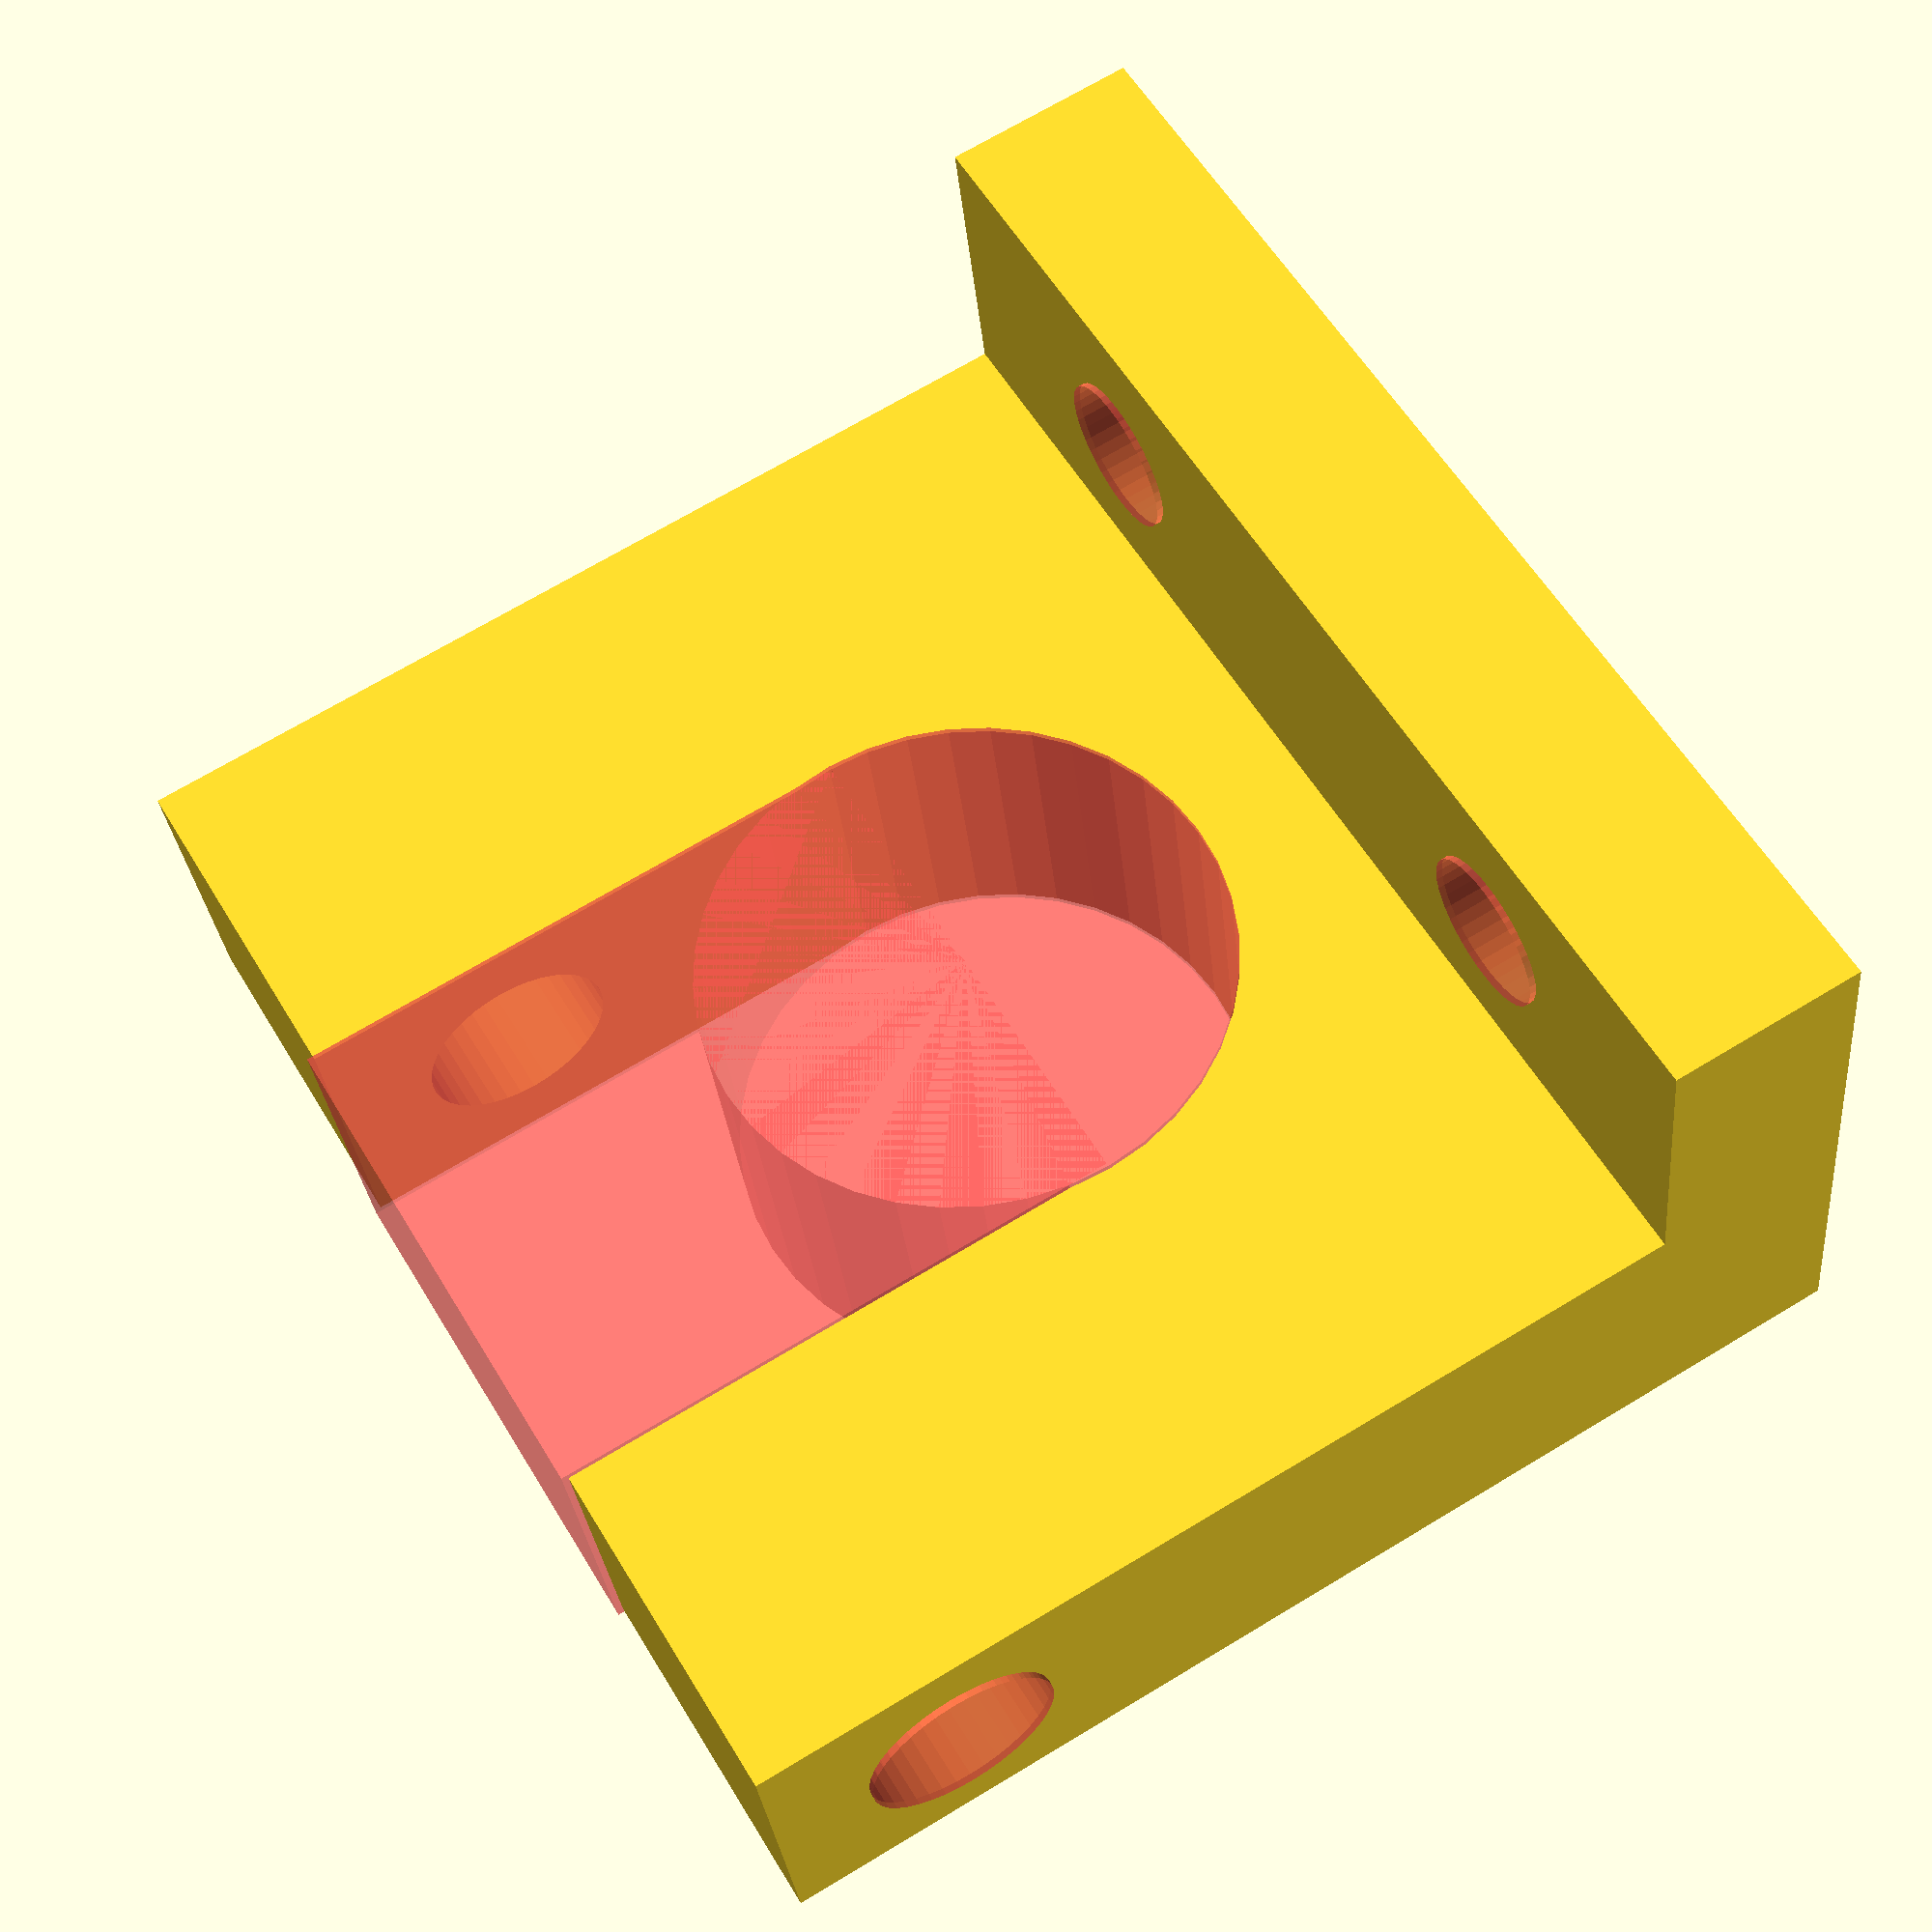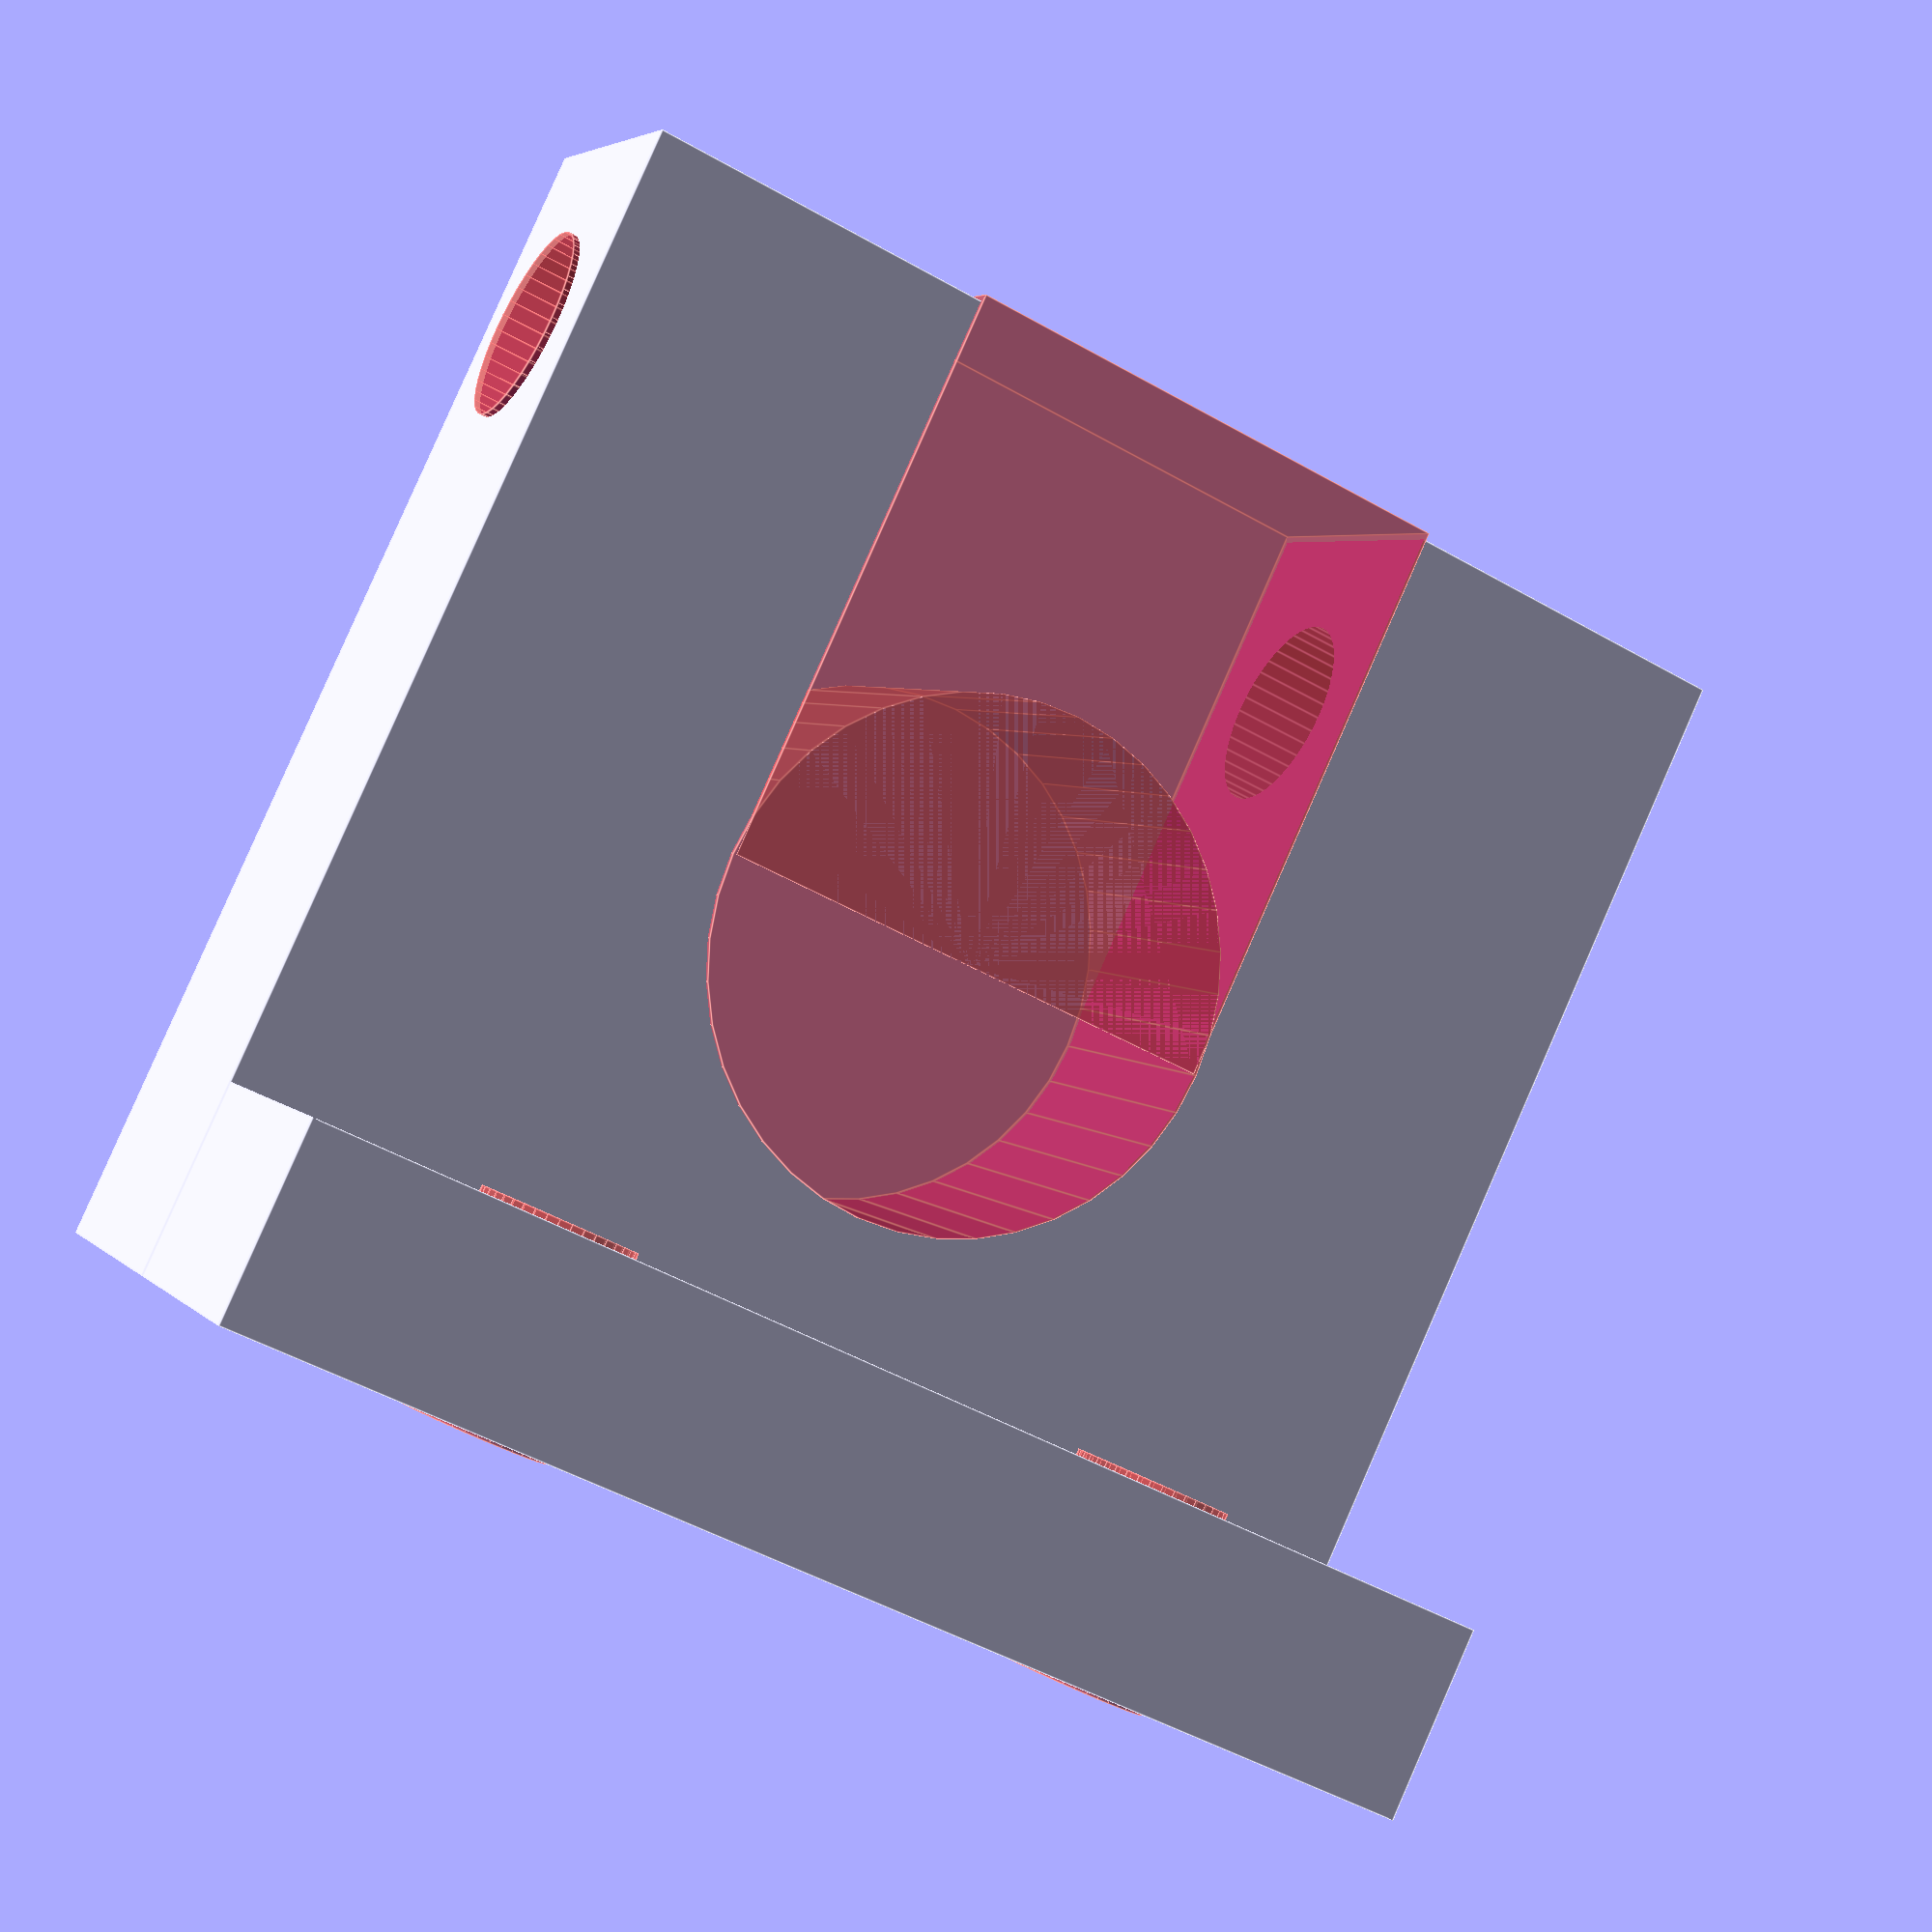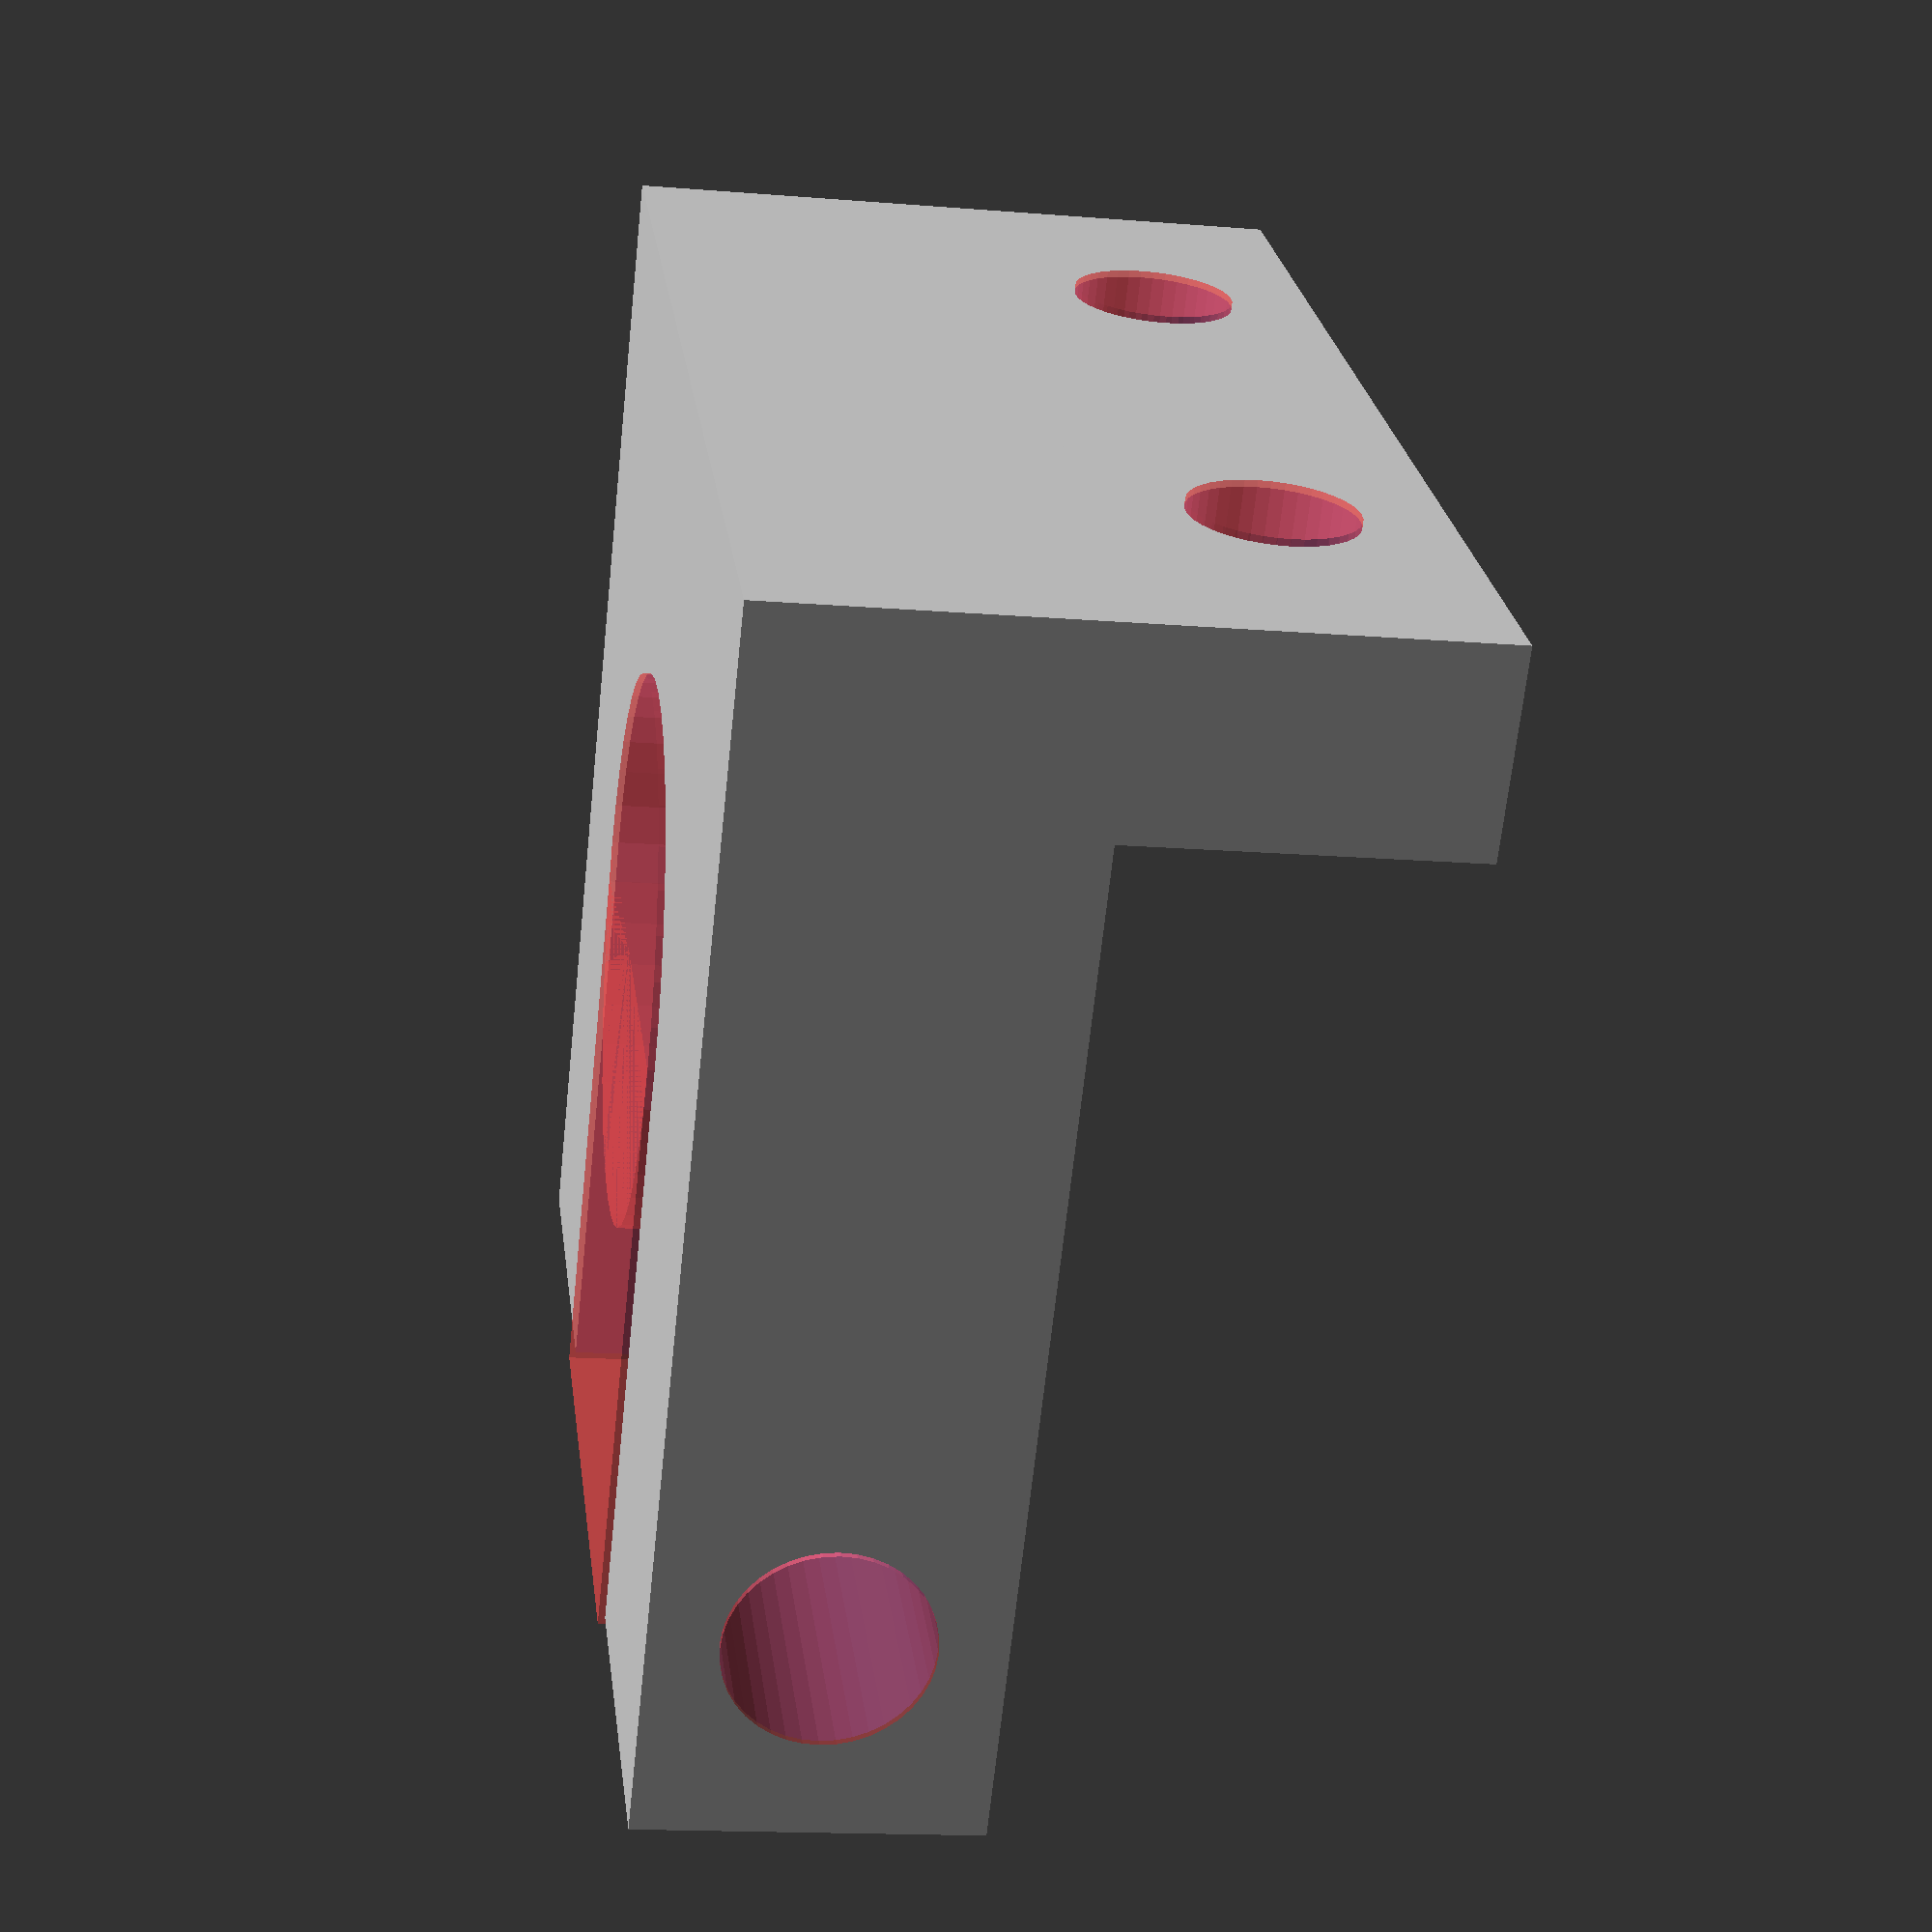
<openscad>
tol=0.1;
$fn=40;
width = 19;
length=18;
height = 5;
switch_plate_length=3;
switch_plate_height=5;


stopswitch_holder();

module stopswitch_holder(){

	rotate([0,180,0])
	difference() {
		union() {
			translate([-width/2,-length/2,-height]) cube(size=[width,length,height]);
			translate([-width/2,-length/2,0]) cube(size=[width,switch_plate_length,switch_plate_height]);
		}
		
		translate([0,0,-height-tol]) #cylinder(r=4+tol,h=height+2*tol);
		//translate([0,0,-1]) #cylinder(r=5+tol,h=6);

		// gaten zipties
		translate([-5,-length/2+switch_plate_length+tol,switch_plate_height/2]) rotate([90,0,0]) #cylinder(r=1.2,h=switch_plate_length+2*tol);
		translate([5,-length/2+switch_plate_length+tol,switch_plate_height/2]) rotate([90,0,0]) #cylinder(r=1.2,h=switch_plate_length+2*tol);
	
		// klem gat
		translate([(-8-tol)/2,0,-height-tol]) #cube(size=[8+tol,length/2+tol,height+2*tol]);
		// schroefgat
		translate([-width/2-tol,6,-height/2]) rotate([0,90,0]) #cylinder(r=1.5,h=width+2*tol);
		


	}
}

</openscad>
<views>
elev=209.3 azim=300.7 roll=354.6 proj=p view=wireframe
elev=355.6 azim=334.5 roll=159.0 proj=p view=edges
elev=196.1 azim=40.3 roll=99.5 proj=p view=wireframe
</views>
